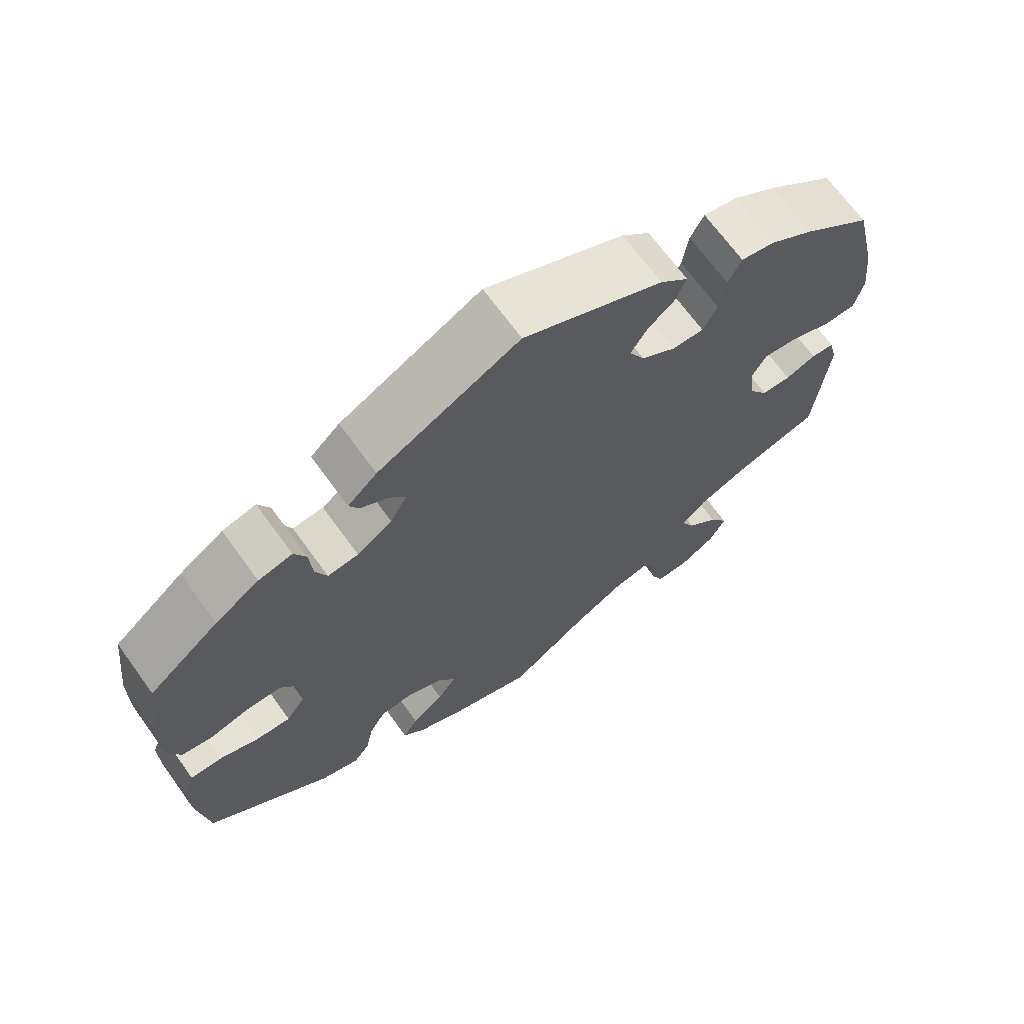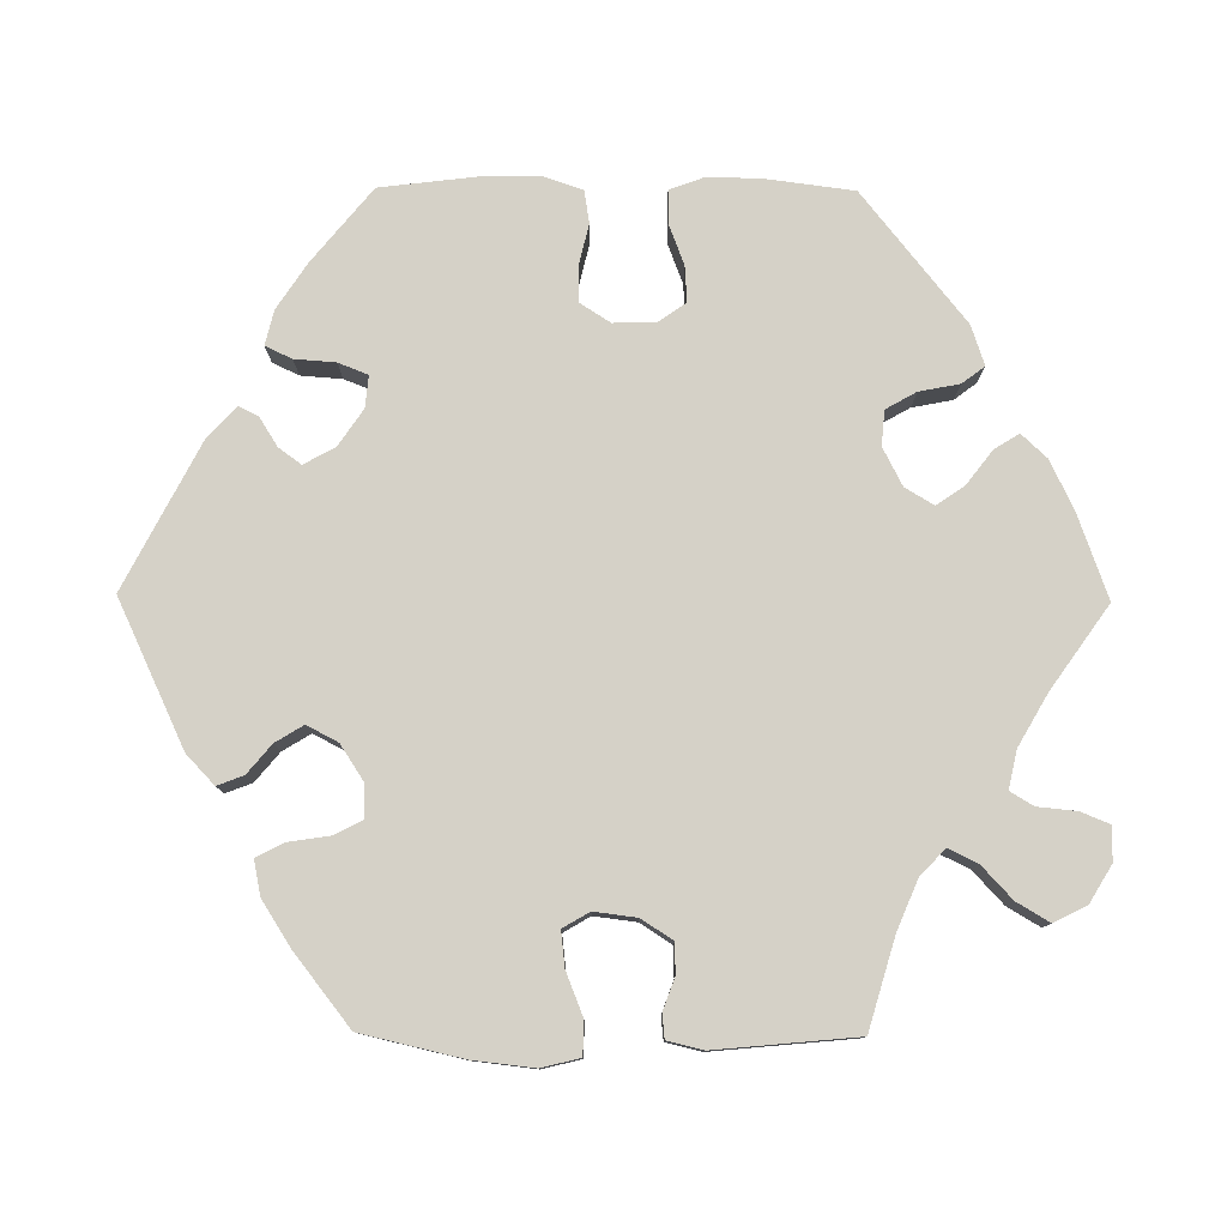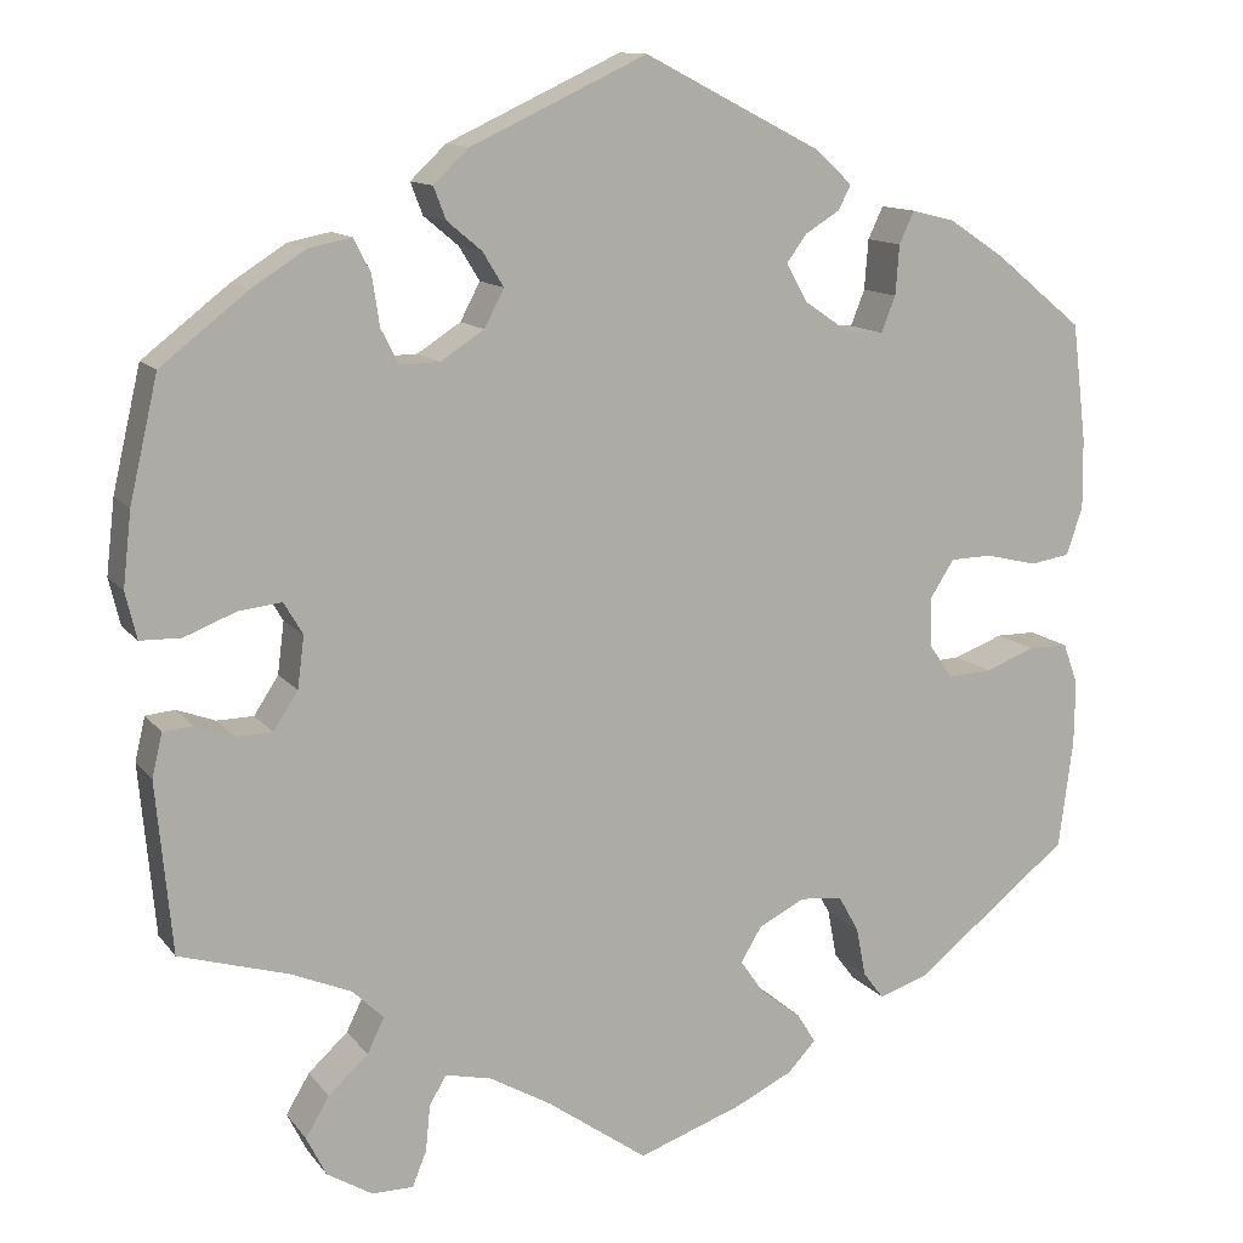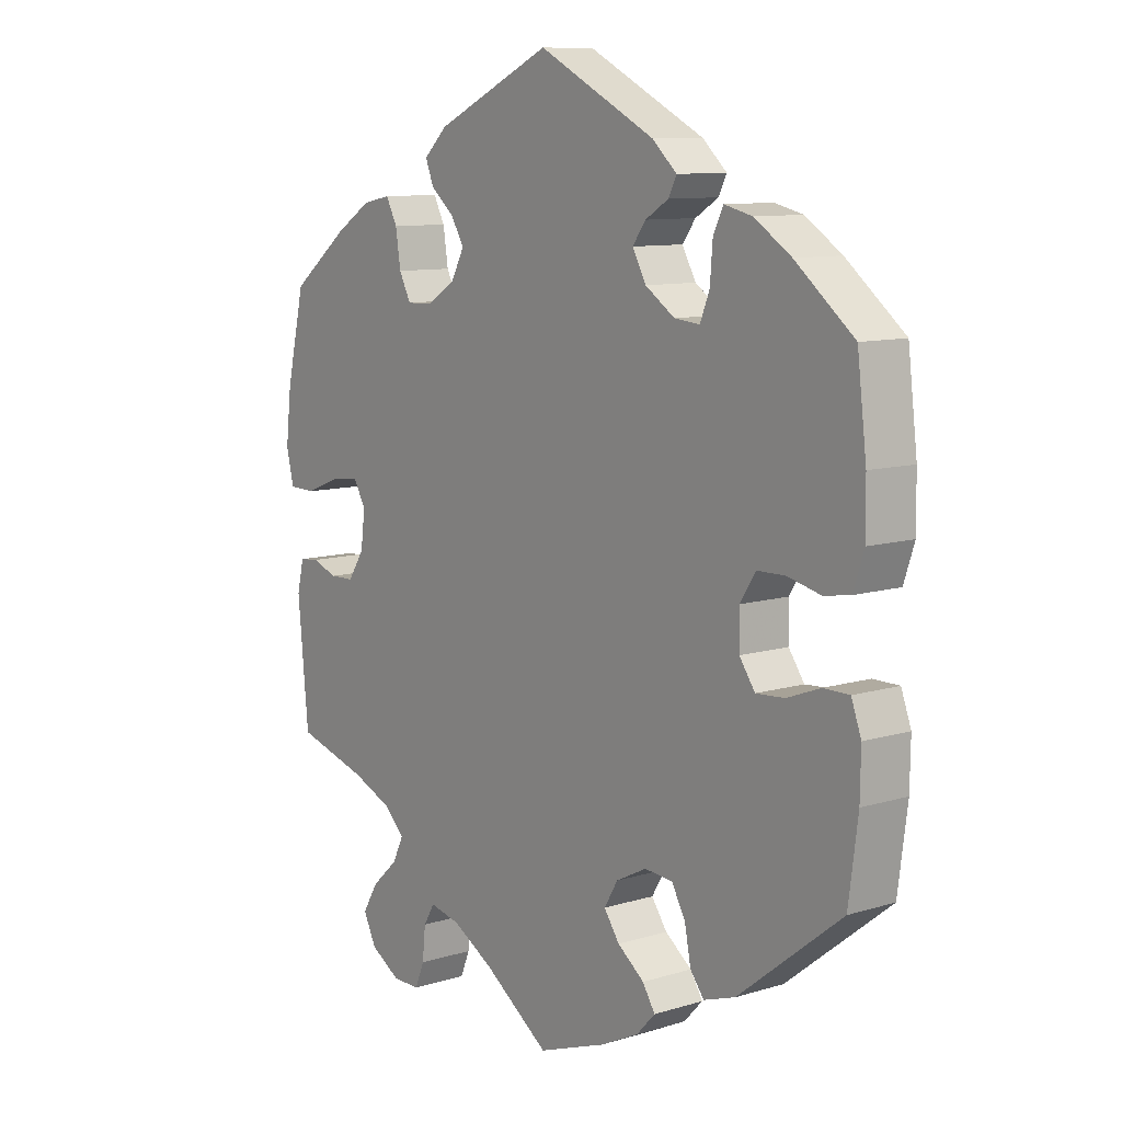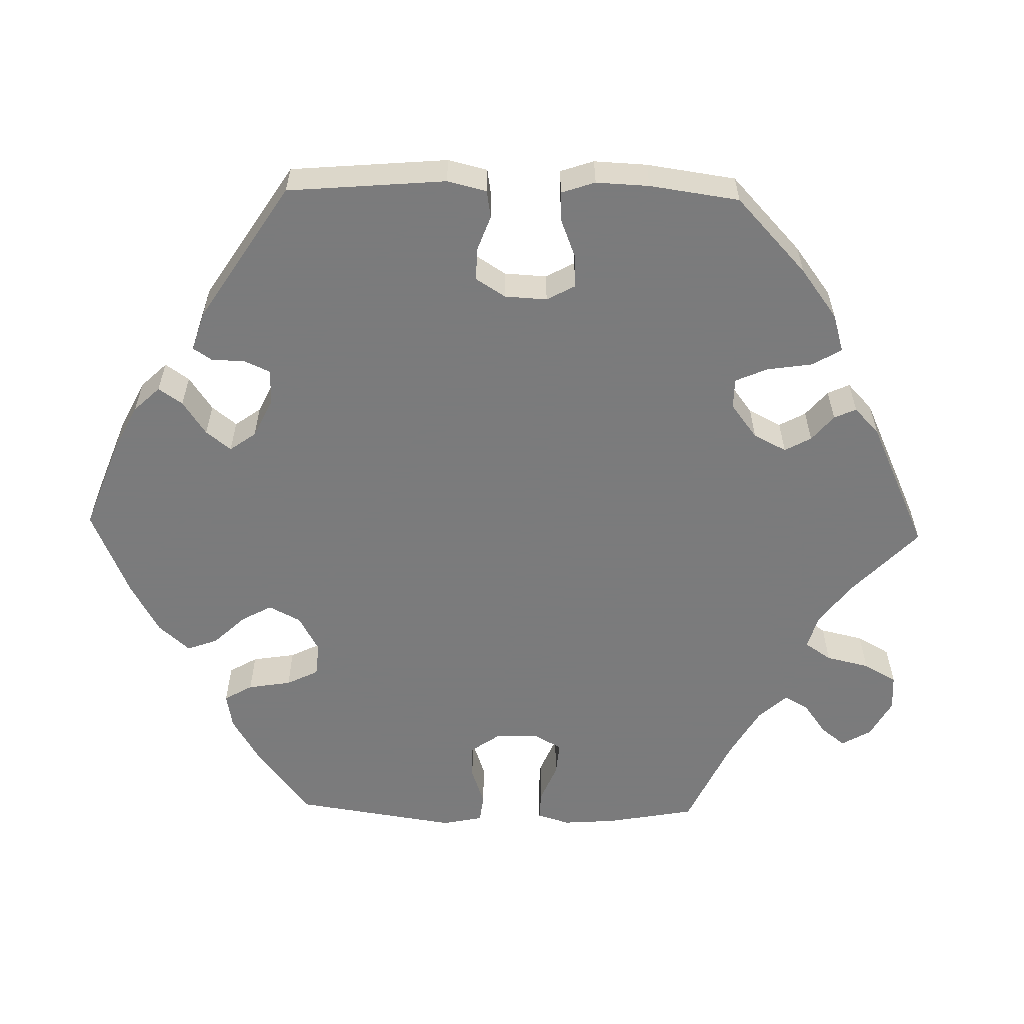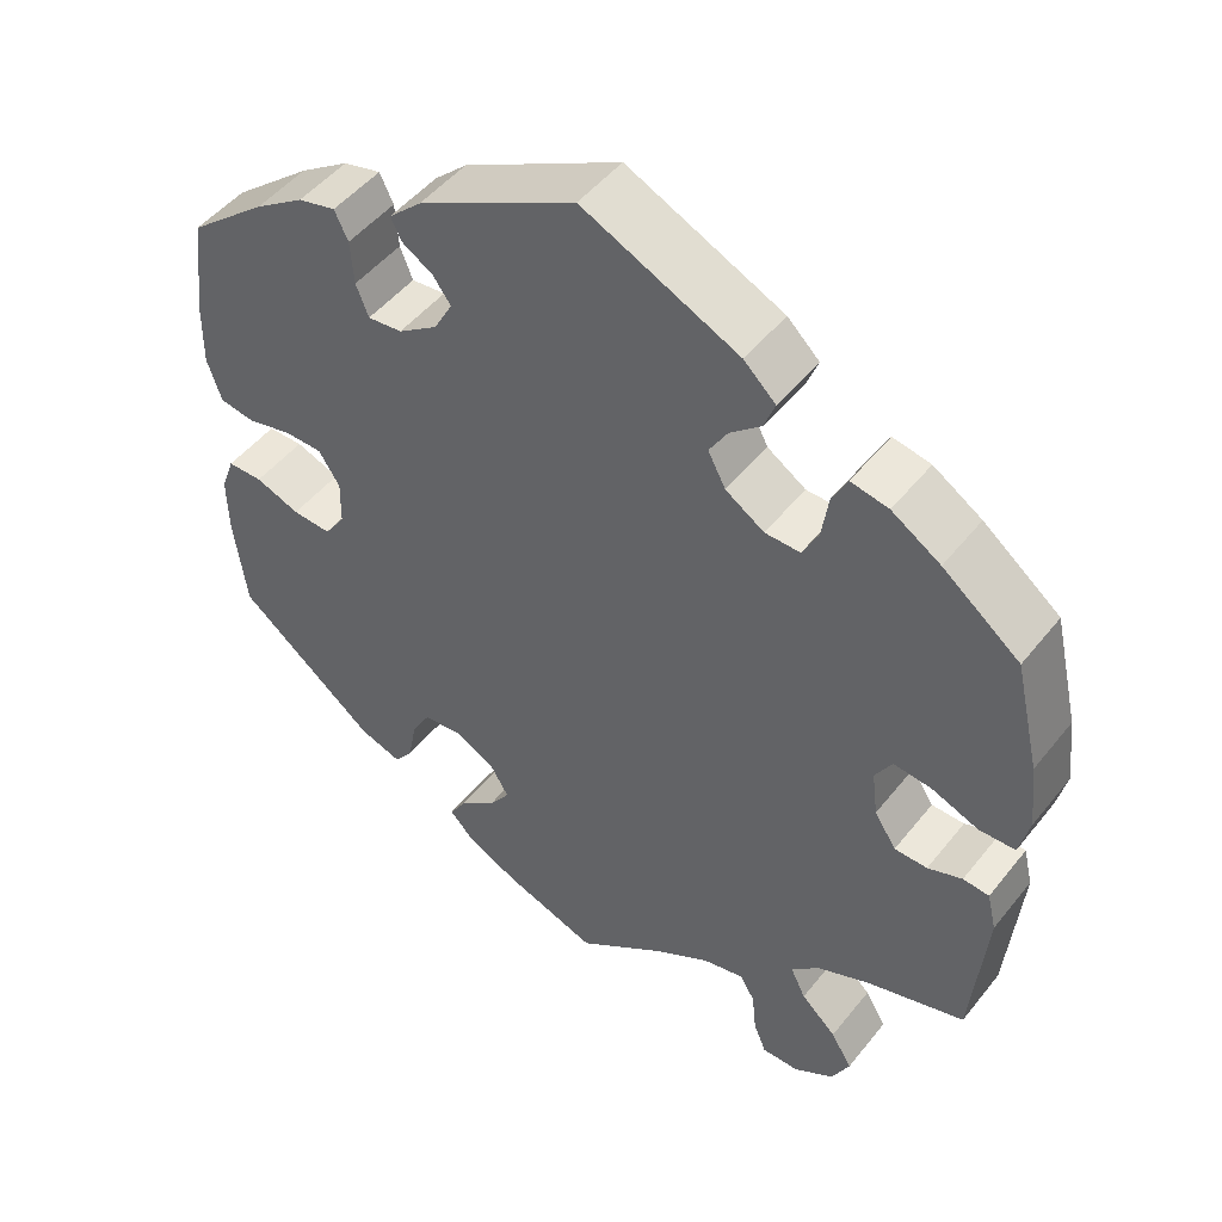
<metadata>
{"format":"obj","ext":"obj","renderer":"f3d","projection":"perspective","resolution":1024,"background":"white","views":[{"elev":68.5,"azim":-35.8,"up":"+Z"},{"elev":79.0,"azim":90.4,"up":"+Y"},{"elev":12.2,"azim":157.4,"up":"+Z"},{"elev":9.8,"azim":-128.1,"up":"+Z"},{"elev":-58.4,"azim":28.6,"up":"+Y"},{"elev":48.6,"azim":36.7,"up":"+Z"}]}
</metadata>
<code>
v 0.185 0.07 0.491
v 0.223 0.07 0.455
v 0.21 0.07 0.421
v 0.173 0.07 0.39
v 0.151 0.07 0.354
v 0.172 0.07 0.314
v 0.218 0.07 0.284
v 0.26 0.07 0.283
v 0.279 0.07 0.32
v 0.287 0.07 0.373
v 0.305 0.07 0.408
v 0.35 0.07 0.399
v 0.408 0.07 0.362
v 0.5 0.07 0.29
v 0.53 0.07 0.16
v 0.539 0.07 0.081
v 0.527 0.07 0.031
v 0.484 0.07 0.03
v 0.428 0.07 0.052
v 0.383 0.07 0.057
v 0.363 0.07 0.023
v 0.37 0.07 -0.032
v 0.396 0.07 -0.072
v 0.435 0.07 -0.073
v 0.476 0.07 -0.058
v 0.507 0.07 -0.061
v 0.518 0.07 -0.107
v 0.501 0.07 -0.289
v 0.385 0.07 -0.323
v 0.321 0.07 -0.35
v 0.288 0.07 -0.382
v 0.306 0.07 -0.419
v 0.348 0.07 -0.458
v 0.373 0.07 -0.5
v 0.352 0.07 -0.542
v 0.304 0.07 -0.571
v 0.26 0.07 -0.571
v 0.245 0.07 -0.534
v 0.24 0.07 -0.484
v 0.222 0.07 -0.454
v 0.173 0.07 -0.465
v 0.107 0.07 -0.503
v 0.001 0.07 -0.578
v -0.109 0.07 -0.539
v -0.171 0.07 -0.509
v -0.201 0.07 -0.477
v -0.181 0.07 -0.445
v -0.138 0.07 -0.412
v -0.113 0.07 -0.376
v -0.135 0.07 -0.339
v -0.184 0.07 -0.314
v -0.229 0.07 -0.318
v -0.251 0.07 -0.357
v -0.261 0.07 -0.409
v -0.283 0.07 -0.438
v -0.334 0.07 -0.421
v -0.5 0.07 -0.289
v -0.515 0.07 -0.174
v -0.516 0.07 -0.106
v -0.5 0.07 -0.062
v -0.458 0.07 -0.062
v -0.405 0.07 -0.082
v -0.359 0.07 -0.085
v -0.334 0.07 -0.049
v -0.333 0.07 0.005
v -0.358 0.07 0.044
v -0.403 0.07 0.045
v -0.457 0.07 0.032
v -0.499 0.07 0.039
v -0.516 0.07 0.09
v -0.515 0.07 0.165
v -0.5 0.07 0.289
v -0.406 0.07 0.366
v -0.347 0.07 0.405
v -0.302 0.07 0.416
v -0.286 0.07 0.382
v -0.282 0.07 0.329
v -0.267 0.07 0.291
v -0.226 0.07 0.295
v -0.179 0.07 0.327
v -0.157 0.07 0.367
v -0.178 0.07 0.396
v -0.215 0.07 0.419
v -0.228 0.07 0.445
v -0.189 0.07 0.481
v -0.001 0.07 0.578
v 0.185 0 0.491
v 0.223 0 0.455
v 0.21 0 0.421
v 0.173 0 0.39
v 0.151 0 0.354
v 0.172 0 0.314
v 0.218 0 0.284
v 0.26 0 0.283
v 0.279 0 0.32
v 0.287 0 0.373
v 0.305 0 0.408
v 0.35 0 0.399
v 0.408 0 0.362
v 0.5 0 0.29
v 0.53 0 0.16
v 0.539 0 0.081
v 0.527 0 0.031
v 0.484 0 0.03
v 0.428 0 0.052
v 0.383 0 0.057
v 0.363 0 0.023
v 0.37 0 -0.032
v 0.396 0 -0.072
v 0.435 0 -0.073
v 0.476 0 -0.058
v 0.507 0 -0.061
v 0.518 0 -0.107
v 0.501 0 -0.289
v 0.385 0 -0.323
v 0.321 0 -0.35
v 0.288 0 -0.382
v 0.306 0 -0.419
v 0.348 0 -0.458
v 0.373 0 -0.5
v 0.352 0 -0.542
v 0.304 0 -0.571
v 0.26 0 -0.571
v 0.245 0 -0.534
v 0.24 0 -0.484
v 0.222 0 -0.454
v 0.173 0 -0.465
v 0.107 0 -0.503
v 0.001 0 -0.578
v -0.109 0 -0.539
v -0.171 0 -0.509
v -0.201 0 -0.477
v -0.181 0 -0.445
v -0.138 0 -0.412
v -0.113 0 -0.376
v -0.135 0 -0.339
v -0.184 0 -0.314
v -0.229 0 -0.318
v -0.251 0 -0.357
v -0.261 0 -0.409
v -0.283 0 -0.438
v -0.334 0 -0.421
v -0.5 0 -0.289
v -0.515 0 -0.174
v -0.516 0 -0.106
v -0.5 0 -0.062
v -0.458 0 -0.062
v -0.405 0 -0.082
v -0.359 0 -0.085
v -0.334 0 -0.049
v -0.333 0 0.005
v -0.358 0 0.044
v -0.403 0 0.045
v -0.457 0 0.032
v -0.499 0 0.039
v -0.516 0 0.09
v -0.515 0 0.165
v -0.5 0 0.289
v -0.406 0 0.366
v -0.347 0 0.405
v -0.302 0 0.416
v -0.286 0 0.382
v -0.282 0 0.329
v -0.267 0 0.291
v -0.226 0 0.295
v -0.179 0 0.327
v -0.157 0 0.367
v -0.178 0 0.396
v -0.215 0 0.419
v -0.228 0 0.445
v -0.189 0 0.481
v -0.001 0 0.578
f 82 83 84 85
f 81 82 85 86
f 80 81 86 1
f 74 75 76 77
f 74 77 78
f 73 74 78
f 72 73 78
f 71 72 78
f 70 71 78 79
f 67 68 69 70
f 66 67 70 79
f 59 60 61 62
f 59 62 63
f 58 59 63
f 57 58 63
f 56 57 63 64
f 53 54 55 56
f 52 53 56 64
f 45 46 47 48
f 45 48 49
f 42 43 44 45
f 41 42 45 49
f 40 41 49 50
f 36 37 38 39
f 36 39 40
f 35 36 40
f 32 33 34 35
f 31 32 35 40
f 26 27 28 29
f 24 25 26 29
f 23 24 29 30
f 22 23 30 31
f 16 17 18 19
f 16 19 20
f 15 16 20
f 14 15 20
f 13 14 20 21
f 9 10 11 12
f 8 9 12 13
f 1 2 3 4
f 1 4 5
f 80 1 5
f 65 66 79 80
f 65 80 5 6
f 51 52 64 65
f 51 65 6 7
f 50 51 7 8
f 21 22 31 40
f 21 40 50
f 8 13 21 50
f 171 170 169 168
f 172 171 168 167
f 87 172 167 166
f 163 162 161 160
f 164 163 160
f 164 160 159
f 164 159 158
f 164 158 157
f 165 164 157 156
f 156 155 154 153
f 165 156 153 152
f 148 147 146 145
f 149 148 145
f 149 145 144
f 149 144 143
f 150 149 143 142
f 142 141 140 139
f 150 142 139 138
f 134 133 132 131
f 135 134 131
f 131 130 129 128
f 135 131 128 127
f 136 135 127 126
f 125 124 123 122
f 126 125 122
f 126 122 121
f 121 120 119 118
f 126 121 118 117
f 115 114 113 112
f 115 112 111 110
f 116 115 110 109
f 117 116 109 108
f 105 104 103 102
f 106 105 102
f 106 102 101
f 106 101 100
f 107 106 100 99
f 98 97 96 95
f 99 98 95 94
f 90 89 88 87
f 91 90 87
f 91 87 166
f 166 165 152 151
f 92 91 166 151
f 151 150 138 137
f 93 92 151 137
f 94 93 137 136
f 126 117 108 107
f 136 126 107
f 136 107 99 94
f 1 87 88 2
f 2 88 89 3
f 3 89 90 4
f 4 90 91 5
f 5 91 92 6
f 6 92 93 7
f 7 93 94 8
f 8 94 95 9
f 9 95 96 10
f 10 96 97 11
f 11 97 98 12
f 12 98 99 13
f 13 99 100 14
f 14 100 101 15
f 15 101 102 16
f 16 102 103 17
f 17 103 104 18
f 18 104 105 19
f 19 105 106 20
f 20 106 107 21
f 21 107 108 22
f 22 108 109 23
f 23 109 110 24
f 24 110 111 25
f 25 111 112 26
f 26 112 113 27
f 27 113 114 28
f 28 114 115 29
f 29 115 116 30
f 30 116 117 31
f 31 117 118 32
f 32 118 119 33
f 33 119 120 34
f 34 120 121 35
f 35 121 122 36
f 36 122 123 37
f 37 123 124 38
f 38 124 125 39
f 39 125 126 40
f 40 126 127 41
f 41 127 128 42
f 42 128 129 43
f 43 129 130 44
f 44 130 131 45
f 45 131 132 46
f 46 132 133 47
f 47 133 134 48
f 48 134 135 49
f 49 135 136 50
f 50 136 137 51
f 51 137 138 52
f 52 138 139 53
f 53 139 140 54
f 54 140 141 55
f 55 141 142 56
f 56 142 143 57
f 57 143 144 58
f 58 144 145 59
f 59 145 146 60
f 60 146 147 61
f 61 147 148 62
f 62 148 149 63
f 63 149 150 64
f 64 150 151 65
f 65 151 152 66
f 66 152 153 67
f 67 153 154 68
f 68 154 155 69
f 69 155 156 70
f 70 156 157 71
f 71 157 158 72
f 72 158 159 73
f 73 159 160 74
f 74 160 161 75
f 75 161 162 76
f 76 162 163 77
f 77 163 164 78
f 78 164 165 79
f 79 165 166 80
f 80 166 167 81
f 81 167 168 82
f 82 168 169 83
f 83 169 170 84
f 84 170 171 85
f 85 171 172 86
f 86 172 87 1

</code>
